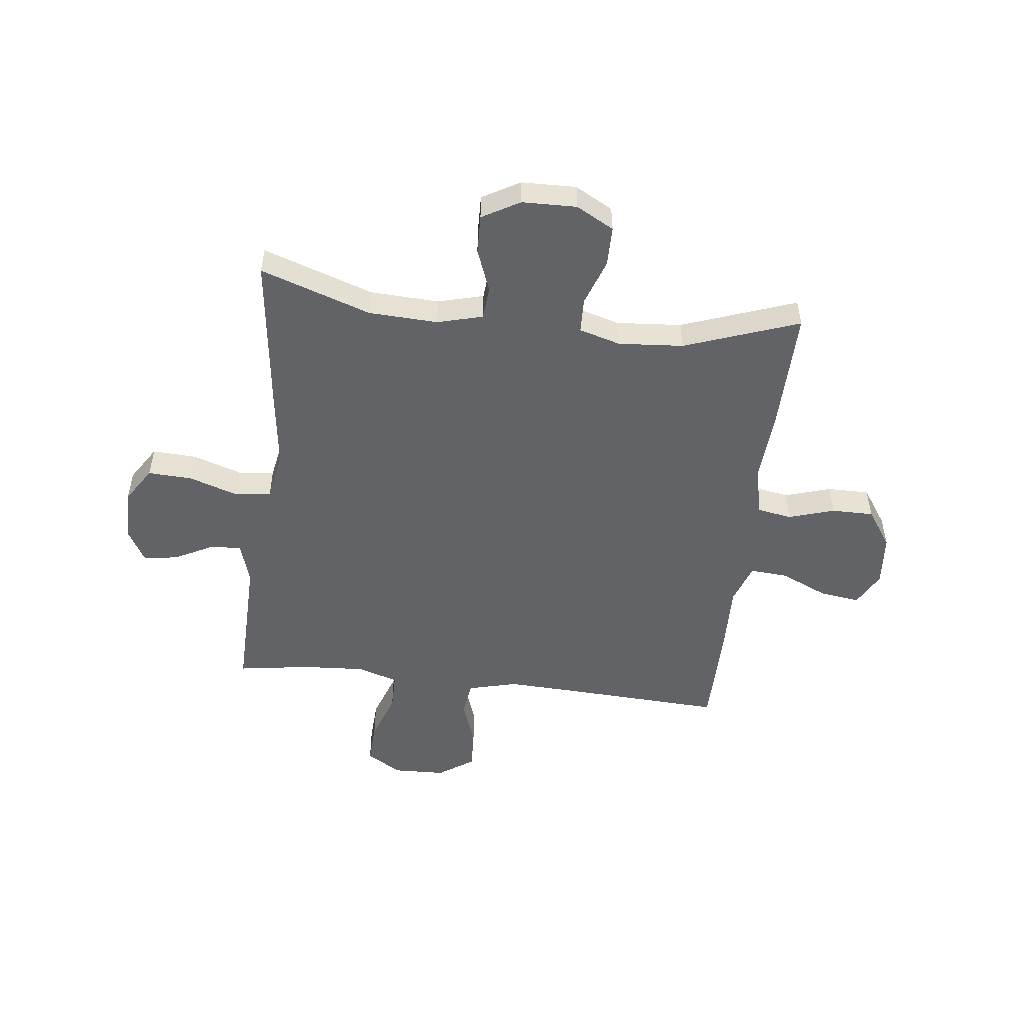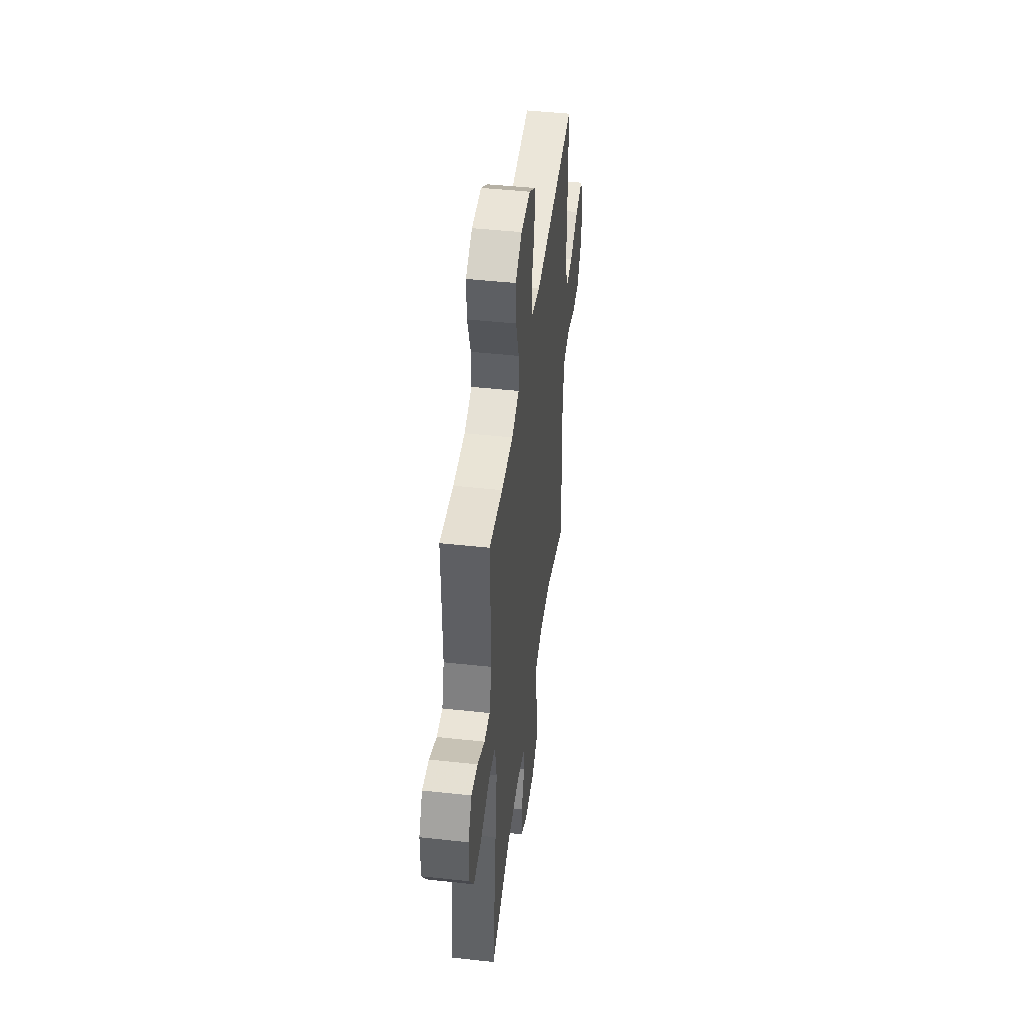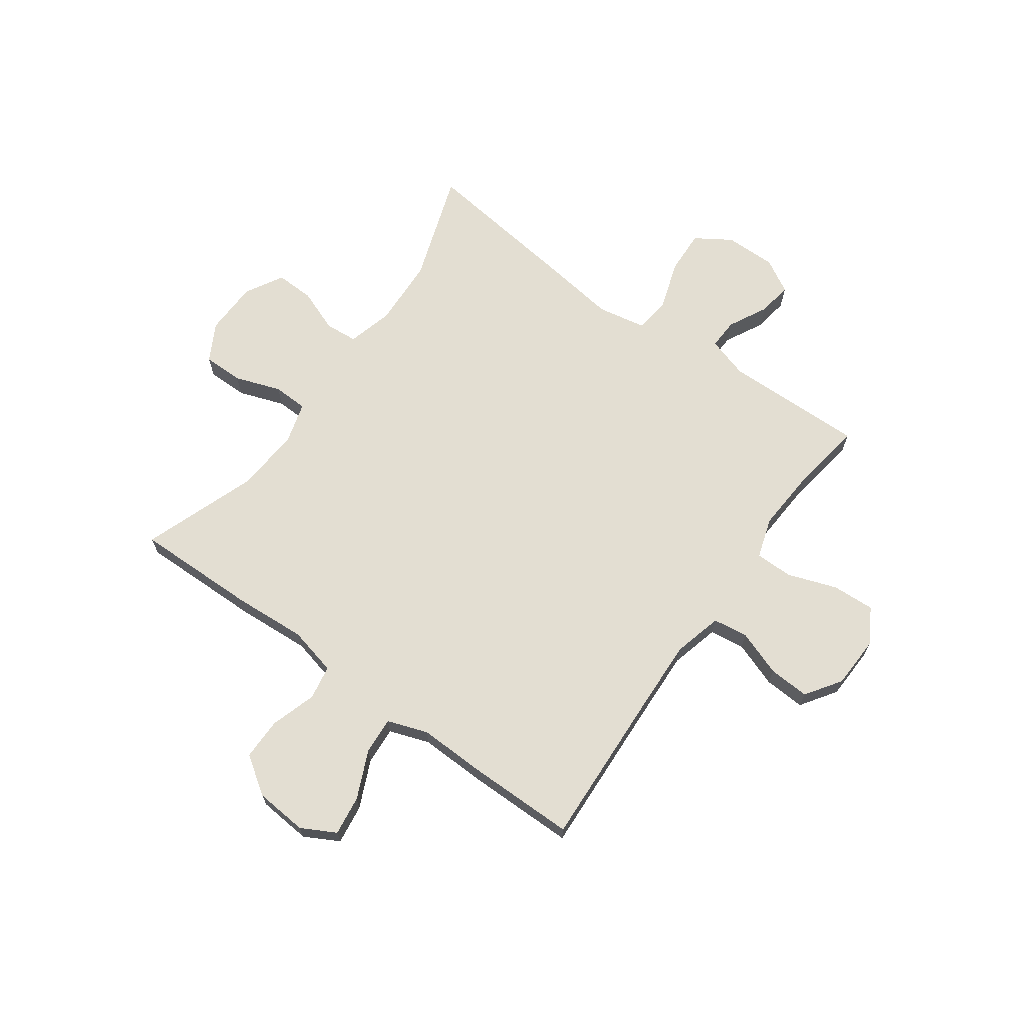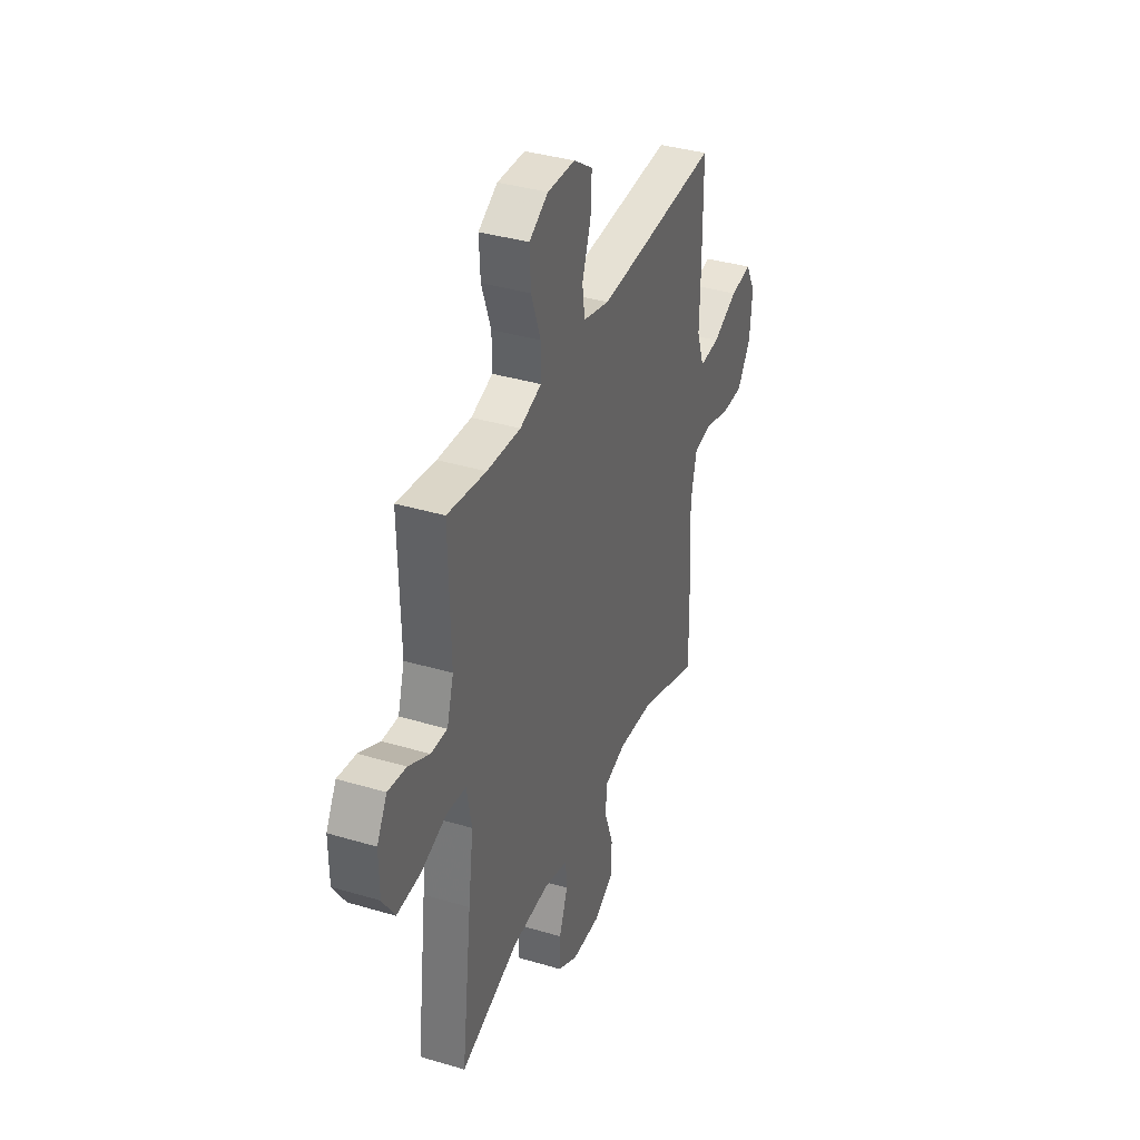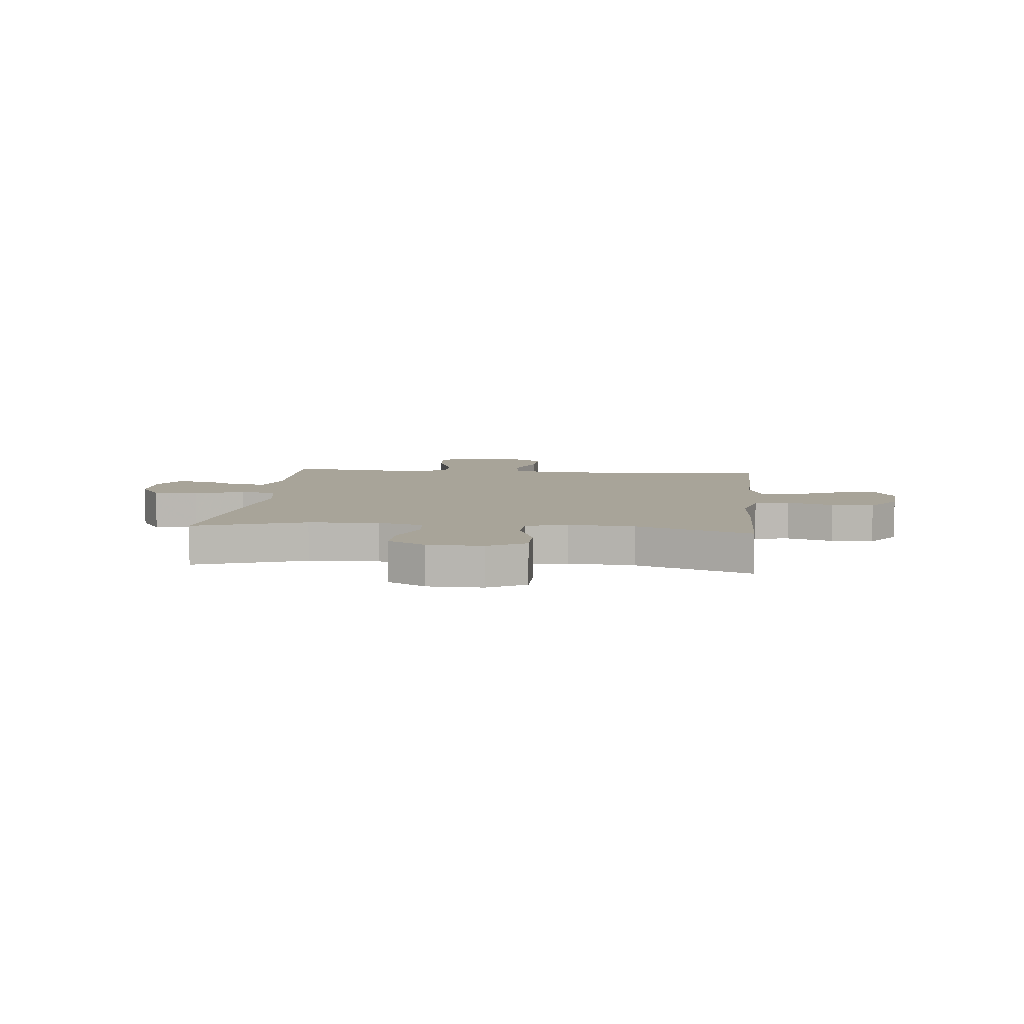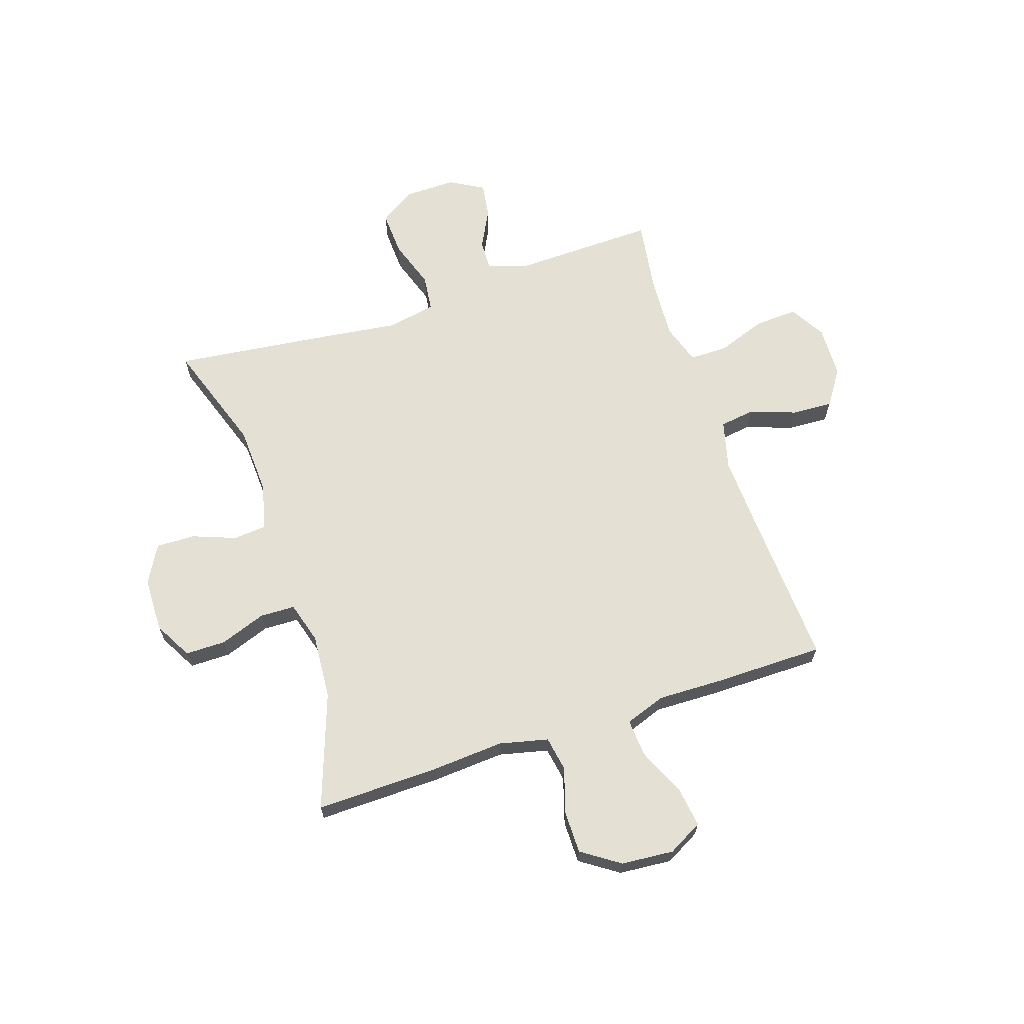
<metadata>
{"format":"obj","ext":"obj","renderer":"f3d","projection":"perspective","resolution":1024,"background":"white","views":[{"elev":-51.0,"azim":173.4,"up":"+Y"},{"elev":45.6,"azim":97.2,"up":"+Z"},{"elev":67.7,"azim":-54.2,"up":"+Y"},{"elev":37.1,"azim":111.0,"up":"+Z"},{"elev":7.1,"azim":-174.0,"up":"+Y"},{"elev":65.9,"azim":-108.4,"up":"+Y"}]}
</metadata>
<code>
v 0.5 0.07 0.5
v 0.494 0.07 0.243
v 0.517 0.07 0.166
v 0.573 0.07 0.168
v 0.645 0.07 0.205
v 0.708 0.07 0.214
v 0.743 0.07 0.152
v 0.742 0.07 0.058
v 0.7 0.07 -0.007
v 0.619 0.07 -0.003
v 0.529 0.07 0.027
v 0.463 0.07 0.019
v 0.446 0.07 -0.07
v 0.464 0.07 -0.205
v 0.5 0.07 -0.5
v 0.298 0.07 -0.431
v 0.171 0.07 -0.425
v 0.088 0.07 -0.447
v 0.083 0.07 -0.507
v 0.113 0.07 -0.586
v 0.115 0.07 -0.657
v 0.046 0.07 -0.696
v -0.054 0.07 -0.698
v -0.123 0.07 -0.66
v -0.123 0.07 -0.586
v -0.093 0.07 -0.502
v -0.095 0.07 -0.438
v -0.171 0.07 -0.416
v -0.29 0.07 -0.425
v -0.5 0.07 -0.5
v -0.496 0.07 -0.276
v -0.487 0.07 -0.142
v -0.508 0.07 -0.053
v -0.571 0.07 -0.042
v -0.655 0.07 -0.068
v -0.732 0.07 -0.068
v -0.779 0.07 0.001
v -0.787 0.07 0.097
v -0.753 0.07 0.16
v -0.68 0.07 0.15
v -0.593 0.07 0.111
v -0.524 0.07 0.106
v -0.498 0.07 0.18
v -0.501 0.07 0.3
v -0.5 0.07 0.5
v -0.212 0.07 0.485
v -0.077 0.07 0.479
v 0.013 0.07 0.502
v 0.022 0.07 0.566
v -0.008 0.07 0.65
v -0.012 0.07 0.725
v 0.053 0.07 0.769
v 0.148 0.07 0.772
v 0.213 0.07 0.734
v 0.209 0.07 0.656
v 0.177 0.07 0.566
v 0.177 0.07 0.497
v 0.251 0.07 0.473
v 0.367 0.07 0.48
v 0.5 0 0.5
v 0.494 0 0.243
v 0.517 0 0.166
v 0.573 0 0.168
v 0.645 0 0.205
v 0.708 0 0.214
v 0.743 0 0.152
v 0.742 0 0.058
v 0.7 0 -0.007
v 0.619 0 -0.003
v 0.529 0 0.027
v 0.463 0 0.019
v 0.446 0 -0.07
v 0.464 0 -0.205
v 0.5 0 -0.5
v 0.298 0 -0.431
v 0.171 0 -0.425
v 0.088 0 -0.447
v 0.083 0 -0.507
v 0.113 0 -0.586
v 0.115 0 -0.657
v 0.046 0 -0.696
v -0.054 0 -0.698
v -0.123 0 -0.66
v -0.123 0 -0.586
v -0.093 0 -0.502
v -0.095 0 -0.438
v -0.171 0 -0.416
v -0.29 0 -0.425
v -0.5 0 -0.5
v -0.496 0 -0.276
v -0.487 0 -0.142
v -0.508 0 -0.053
v -0.571 0 -0.042
v -0.655 0 -0.068
v -0.732 0 -0.068
v -0.779 0 0.001
v -0.787 0 0.097
v -0.753 0 0.16
v -0.68 0 0.15
v -0.593 0 0.111
v -0.524 0 0.106
v -0.498 0 0.18
v -0.501 0 0.3
v -0.5 0 0.5
v -0.212 0 0.485
v -0.077 0 0.479
v 0.013 0 0.502
v 0.022 0 0.566
v -0.008 0 0.65
v -0.012 0 0.725
v 0.053 0 0.769
v 0.148 0 0.772
v 0.213 0 0.734
v 0.209 0 0.656
v 0.177 0 0.566
v 0.177 0 0.497
v 0.251 0 0.473
v 0.367 0 0.48
f 53 54 55 56
f 53 56 57
f 52 53 57
f 49 50 51 52
f 48 49 52 57
f 47 48 57 58
f 43 44 45 46
f 42 43 46 47
f 38 39 40 41
f 38 41 42
f 37 38 42
f 34 35 36 37
f 33 34 37 42
f 32 33 42 47
f 29 30 31 32
f 28 29 32 47
f 23 24 25 26
f 23 26 27
f 22 23 27
f 19 20 21 22
f 18 19 22 27
f 17 18 27 28
f 13 14 15 16
f 12 13 16 17
f 8 9 10 11
f 8 11 12
f 7 8 12
f 4 5 6 7
f 3 4 7 12
f 2 3 12 17
f 59 1 2 17
f 17 28 47 58
f 17 58 59
f 115 114 113 112
f 116 115 112
f 116 112 111
f 111 110 109 108
f 116 111 108 107
f 117 116 107 106
f 105 104 103 102
f 106 105 102 101
f 100 99 98 97
f 101 100 97
f 101 97 96
f 96 95 94 93
f 101 96 93 92
f 106 101 92 91
f 91 90 89 88
f 106 91 88 87
f 85 84 83 82
f 86 85 82
f 86 82 81
f 81 80 79 78
f 86 81 78 77
f 87 86 77 76
f 75 74 73 72
f 76 75 72 71
f 70 69 68 67
f 71 70 67
f 71 67 66
f 66 65 64 63
f 71 66 63 62
f 76 71 62 61
f 76 61 60 118
f 117 106 87 76
f 118 117 76
f 1 60 61 2
f 2 61 62 3
f 3 62 63 4
f 4 63 64 5
f 5 64 65 6
f 6 65 66 7
f 7 66 67 8
f 8 67 68 9
f 9 68 69 10
f 10 69 70 11
f 11 70 71 12
f 12 71 72 13
f 13 72 73 14
f 14 73 74 15
f 15 74 75 16
f 16 75 76 17
f 17 76 77 18
f 18 77 78 19
f 19 78 79 20
f 20 79 80 21
f 21 80 81 22
f 22 81 82 23
f 23 82 83 24
f 24 83 84 25
f 25 84 85 26
f 26 85 86 27
f 27 86 87 28
f 28 87 88 29
f 29 88 89 30
f 30 89 90 31
f 31 90 91 32
f 32 91 92 33
f 33 92 93 34
f 34 93 94 35
f 35 94 95 36
f 36 95 96 37
f 37 96 97 38
f 38 97 98 39
f 39 98 99 40
f 40 99 100 41
f 41 100 101 42
f 42 101 102 43
f 43 102 103 44
f 44 103 104 45
f 45 104 105 46
f 46 105 106 47
f 47 106 107 48
f 48 107 108 49
f 49 108 109 50
f 50 109 110 51
f 51 110 111 52
f 52 111 112 53
f 53 112 113 54
f 54 113 114 55
f 55 114 115 56
f 56 115 116 57
f 57 116 117 58
f 58 117 118 59
f 59 118 60 1

</code>
